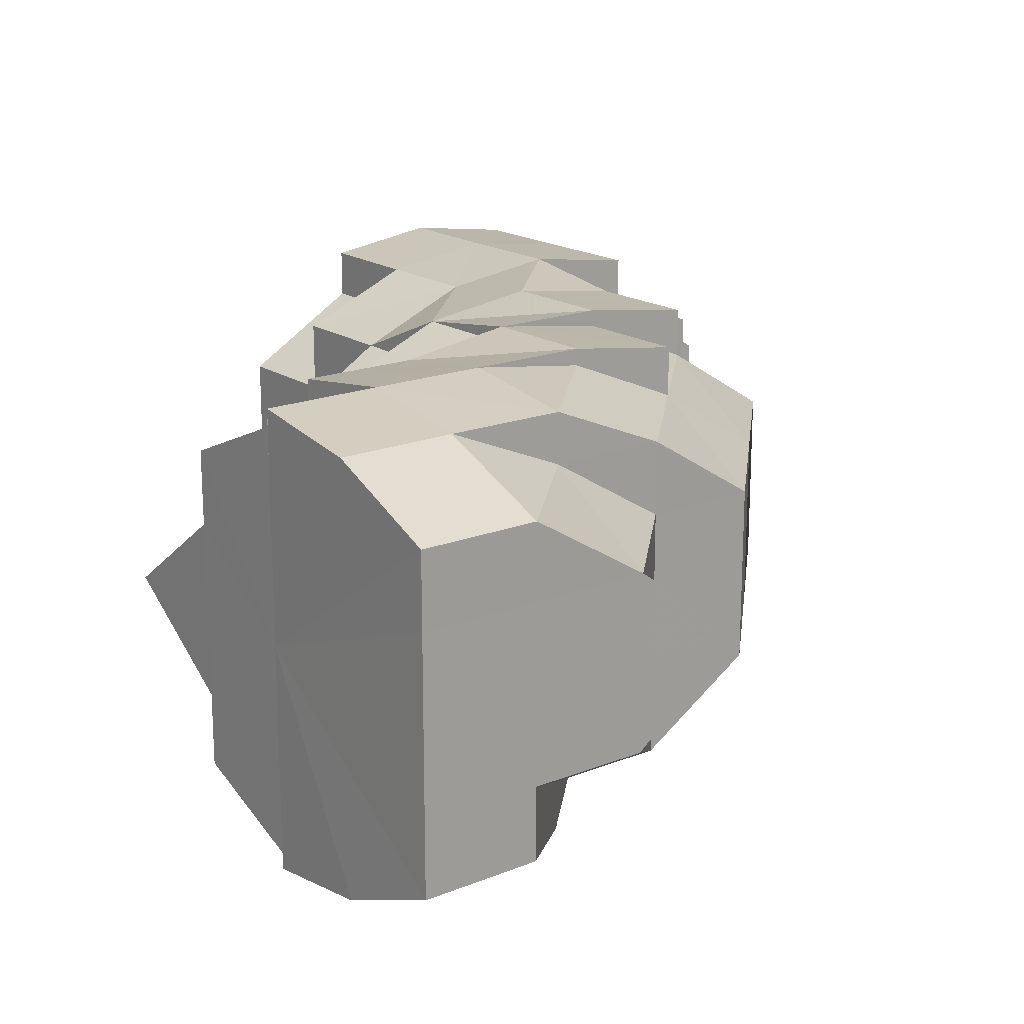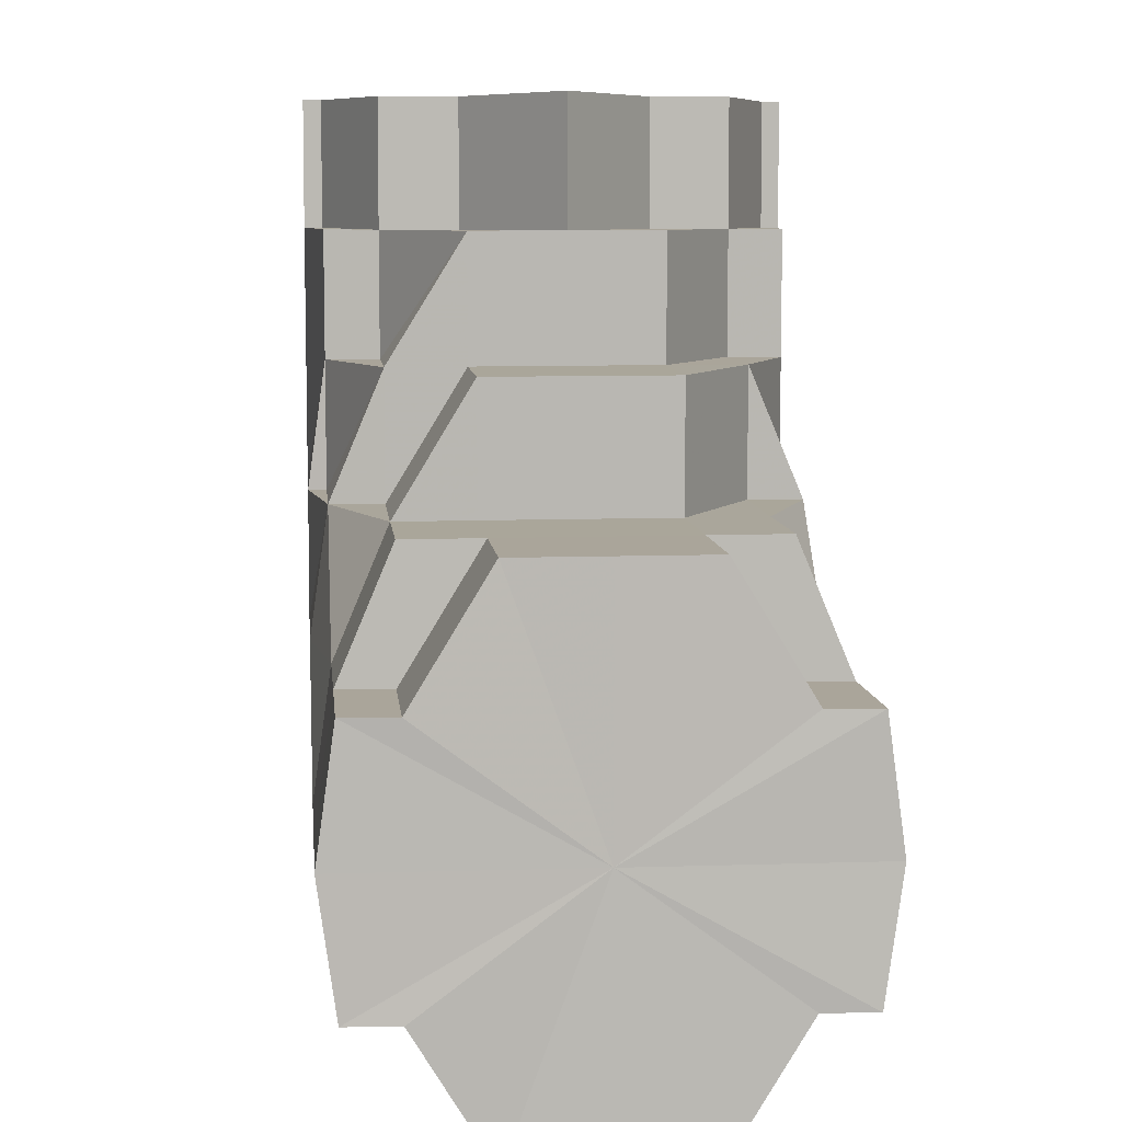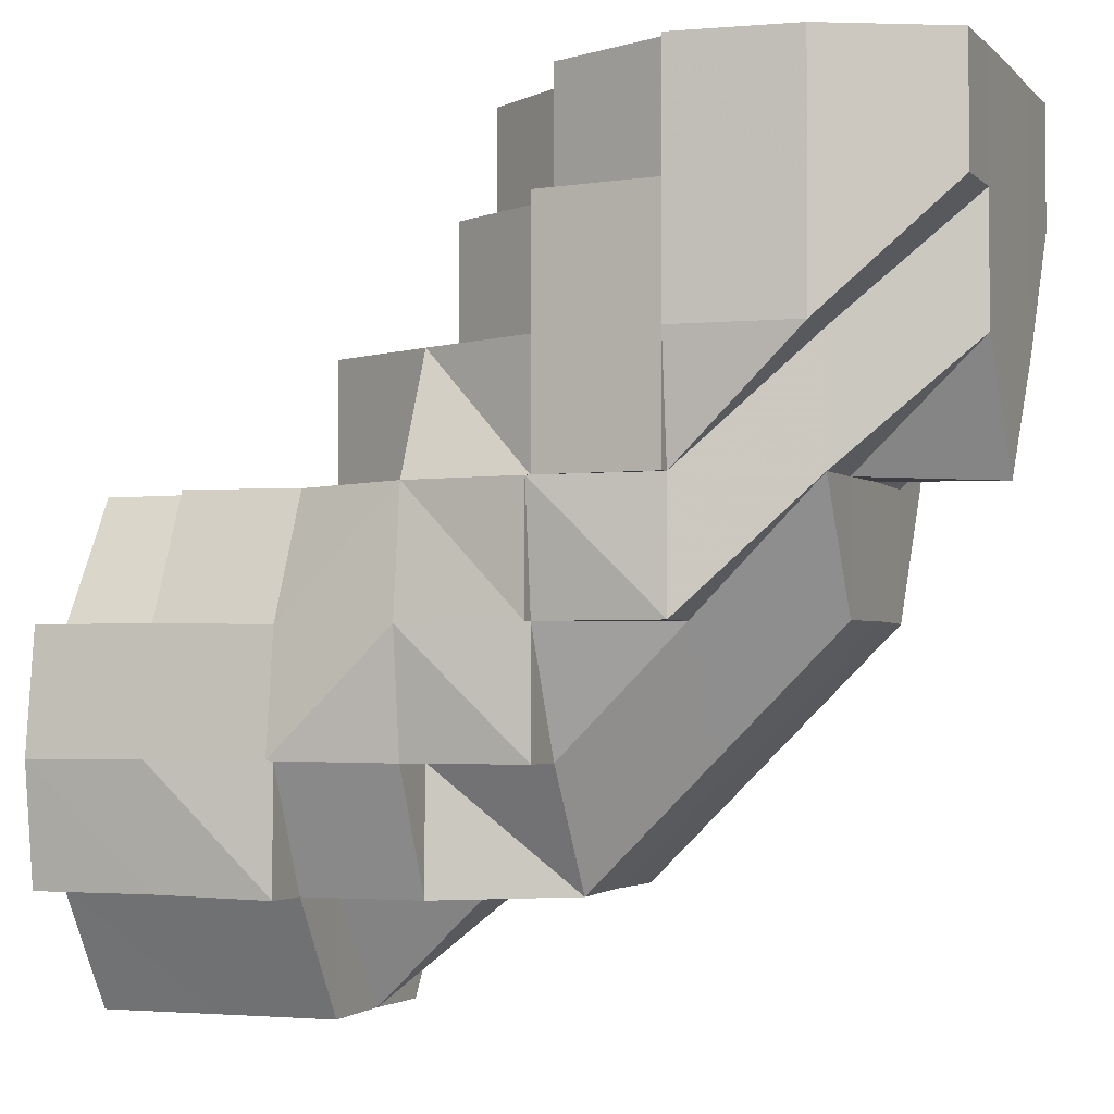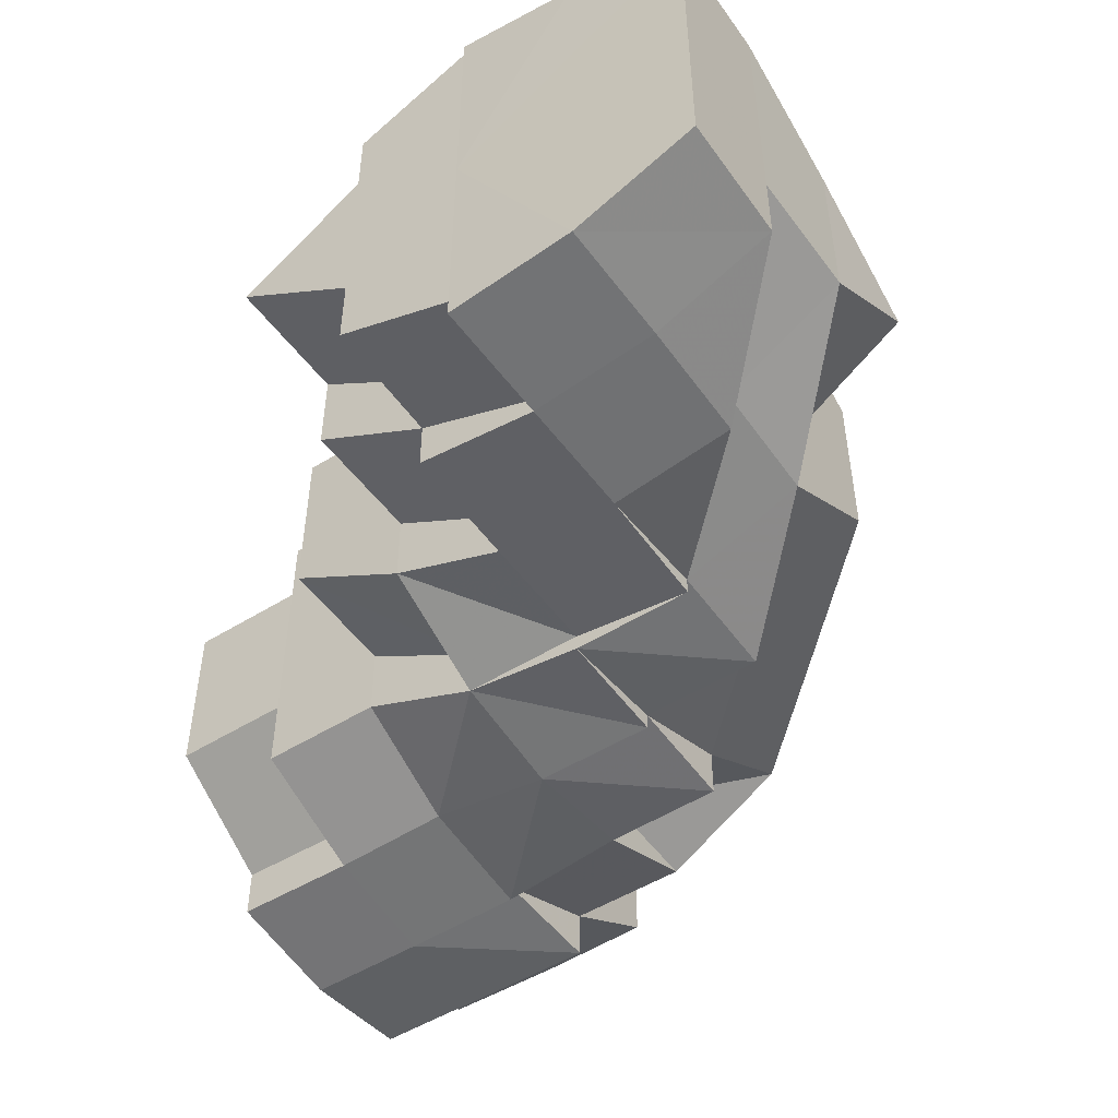
<metadata>
{"format":"obj","ext":"obj","renderer":"f3d","projection":"perspective","resolution":1024,"background":"white","views":[{"elev":18.2,"azim":-127.8,"up":"+Z"},{"elev":7.8,"azim":84.5,"up":"+Y"},{"elev":-2.4,"azim":-158.6,"up":"+Y"},{"elev":-50.5,"azim":-145.7,"up":"+Z"}]}
</metadata>
<code>
o 1159
v 2223 1870 17.87
v 2223 1870 17.87
v 2223 1870 17.86
v 2223 1870 17.86
v 2223 1870 17.86
v 2223 1870 17.86
v 2223 1870 17.85
v 2223 1870 17.86
v 2223 1870 17.86
v 2223 1870 17.86
v 2223 1870 17.87
v 2223 1870 17.87
v 2223 1870 17.86
v 2223 1870 17.88
v 2223 1870 17.86
v 2223 1870 17.85
v 2223 1870 17.85
v 2223 1870 17.85
v 2223 1870 17.86
v 2223 1870 17.85
v 2223 1870 17.85
v 2223 1870 17.85
v 2223 1870 17.85
v 2223 1870 17.85
v 2223 1870 17.85
v 2223 1870 17.85
v 2223 1870 17.85
v 2223 1870 17.85
v 2223 1870 17.85
v 2223 1870 17.85
v 2223 1870 17.85
v 2223 1870 17.86
v 2223 1870 17.85
v 2223 1870 17.86
v 2223 1870 17.86
v 2223 1870 17.86
v 2223 1870 17.85
v 2223 1870 17.86
v 2223 1870 17.85
v 2223 1870 17.85
v 2223 1870 17.86
v 2223 1870 17.86
v 2223 1870 17.85
v 2223 1870 17.85
v 2223 1870 17.86
v 2223 1870 17.85
v 2223 1870 17.86
v 2223 1870 17.85
v 2223 1870 17.85
v 2223 1870 17.85
v 2223 1870 17.85
v 2223 1870 17.85
v 2223 1870 17.85
v 2223 1870 17.85
v 2223 1870 17.86
v 2223 1870 17.86
v 2223 1870 17.85
v 2223 1870 17.85
v 2223 1870 17.85
v 2223 1870 17.85
v 2223 1870 17.85
v 2223 1870 17.85
v 2223 1870 17.85
v 2223 1870 17.85
v 2223 1870 17.85
v 2223 1870 17.85
v 2223 1870 17.85
v 2223 1870 17.85
v 2223 1870 17.85
v 2223 1870 17.85
v 2223 1870 17.85
v 2223 1870 17.85
v 2223 1870 17.85
v 2223 1870 17.85
v 2223 1870 17.86
v 2223 1870 17.85
v 2223 1870 17.86
v 2223 1870 17.85
v 2223 1870 17.86
v 2223 1870 17.85
v 2223 1870 17.85
v 2223 1870 17.86
v 2223 1870 17.86
v 2223 1870 17.85
v 2223 1870 17.86
v 2223 1870 17.86
v 2223 1870 17.86
v 2223 1870 17.86
v 2223 1870 17.87
v 2223 1870 17.86
v 2223 1870 17.86
v 2223 1870 17.87
v 2223 1870 17.87
v 2223 1870 17.88
v 2223 1870 17.88
v 2223 1870 17.88
v 2223 1870 17.86
v 2223 1870 17.87
v 2223 1870 17.88
v 2223 1870 17.88
v 2223 1870 17.88
v 2223 1870 17.88
v 2223 1870 17.88
v 2223 1870 17.89
v 2223 1870 17.88
v 2223 1870 17.88
v 2223 1870 17.87
v 2223 1870 17.87
v 2223 1870 17.86
v 2223 1870 17.86
v 2223 1870 17.86
v 2223 1870 17.85
v 2223 1870 17.86
v 2223 1870 17.85
v 2223 1870 17.86
v 2223 1870 17.87
v 2223 1870 17.86
v 2223 1870 17.86
v 2223 1870 17.87
v 2223 1870 17.87
v 2223 1870 17.87
v 2223 1870 17.86
v 2223 1870 17.87
v 2223 1870 17.87
v 2223 1870 17.88
v 2223 1870 17.88
v 2223 1870 17.87
v 2223 1870 17.88
v 2223 1870 17.87
v 2223 1870 17.88
v 2223 1870 17.88
v 2223 1870 17.88
v 2223 1870 17.88
v 2223 1870 17.89
v 2223 1870 17.89
v 2223 1870 17.89
v 2223 1870 17.89
v 2223 1870 17.89
v 2223 1870 17.88
v 2223 1870 17.88
v 2223 1870 17.88
v 2223 1870 17.88
v 2223 1870 17.88
v 2223 1870 17.88
v 2223 1870 17.88
v 2223 1870 17.88
v 2223 1870 17.89
v 2223 1870 17.89
v 2223 1870 17.89
v 2223 1870 17.89
v 2223 1870 17.89
v 2223 1870 17.89
v 2223 1870 17.89
v 2223 1870 17.89
v 2223 1870 17.88
v 2223 1870 17.89
v 2223 1870 17.89
v 2223 1870 17.89
v 2223 1870 17.89
v 2223 1870 17.89
v 2223 1870 17.89
v 2223 1870 17.89
v 2223 1870 17.89
v 2223 1870 17.89
v 2223 1870 17.89
v 2223 1870 17.89
v 2223 1870 17.89
v 2223 1870 17.89
v 2223 1870 17.88
v 2223 1870 17.88
v 2223 1870 17.89
v 2223 1870 17.88
v 2223 1870 17.89
v 2223 1870 17.89
v 2223 1870 17.88
v 2223 1870 17.88
v 2223 1870 17.88
v 2223 1870 17.87
v 2223 1870 17.88
v 2223 1870 17.87
v 2223 1870 17.88
v 2223 1870 17.87
v 2223 1870 17.88
v 2223 1870 17.87
v 2223 1870 17.86
v 2223 1870 17.87
v 2223 1870 17.87
v 2223 1870 17.86
v 2223 1870 17.86
v 2223 1870 17.86
v 2223 1870 17.86
v 2223 1870 17.87
v 2223 1870 17.86
v 2223 1870 17.86
v 2223 1870 17.86
v 2223 1870 17.86
v 2223 1870 17.86
v 2223 1870 17.85
v 2223 1870 17.85
v 2223 1870 17.85
v 2223 1870 17.85
v 2223 1870 17.86
v 2223 1870 17.85
v 2223 1870 17.85
v 2223 1870 17.85
v 2223 1870 17.85
v 2223 1870 17.85
v 2223 1870 17.85
v 2223 1870 17.86
v 2223 1870 17.85
v 2223 1870 17.86
v 2223 1870 17.85
v 2223 1870 17.85
v 2223 1870 17.86
v 2223 1870 17.86
v 2223 1870 17.86
v 2223 1870 17.87
v 2223 1870 17.85
v 2223 1870 17.85
v 2223 1870 17.85
v 2223 1870 17.85
v 2223 1870 17.85
v 2223 1870 17.85
v 2223 1870 17.85
v 2223 1870 17.85
v 2223 1870 17.85
v 2223 1870 17.85
v 2223 1870 17.85
v 2223 1870 17.85
v 2223 1870 17.85
v 2223 1870 17.85
v 2223 1870 17.85
v 2223 1870 17.85
v 2223 1870 17.86
v 2223 1870 17.85
v 2223 1870 17.85
v 2223 1870 17.86
v 2223 1870 17.85
v 2223 1870 17.86
v 2223 1870 17.87
v 2223 1870 17.86
v 2223 1870 17.86
v 2223 1870 17.85
v 2223 1870 17.87
v 2223 1870 17.87
v 2223 1870 17.88
v 2223 1870 17.87
v 2223 1870 17.88
v 2223 1870 17.86
v 2223 1870 17.86
v 2223 1870 17.86
v 2223 1870 17.86
v 2223 1870 17.86
v 2223 1870 17.85
v 2223 1870 17.88
v 2223 1870 17.89
v 2223 1870 17.88
v 2223 1870 17.88
v 2223 1870 17.89
v 2223 1870 17.89
v 2223 1870 17.88
v 2223 1870 17.87
v 2223 1870 17.88
v 2223 1870 17.87
v 2223 1870 17.88
v 2223 1870 17.89
v 2223 1870 17.88
v 2223 1870 17.88
v 2223 1870 17.89
v 2223 1870 17.88
v 2223 1870 17.89
v 2223 1870 17.89
v 2223 1870 17.88
v 2223 1870 17.89
v 2223 1870 17.88
v 2223 1870 17.88
v 2223 1870 17.88
v 2223 1870 17.88
v 2223 1870 17.88
v 2223 1870 17.88
v 2223 1870 17.87
v 2223 1870 17.88
v 2223 1870 17.86
v 2223 1870 17.88
v 2223 1870 17.87
v 2223 1870 17.86
v 2223 1870 17.86
v 2223 1870 17.86
v 2223 1870 17.88
v 2223 1870 17.88
v 2223 1870 17.89
v 2223 1870 17.89
v 2223 1870 17.89
v 2223 1870 17.89
v 2223 1870 17.89
v 2223 1870 17.89
v 2223 1870 17.89
v 2223 1870 17.88
v 2223 1870 17.88
v 2223 1870 17.88
v 2223 1870 17.88
v 2223 1870 17.88
v 2223 1870 17.88
v 2223 1870 17.88
v 2223 1870 17.89
v 2223 1870 17.88
v 2223 1870 17.88
v 2223 1870 17.88
v 2223 1870 17.89
v 2223 1870 17.89
v 2223 1870 17.89
v 2223 1870 17.88
v 2223 1870 17.88
v 2223 1870 17.88
v 2223 1870 17.87
v 2223 1870 17.85
v 2223 1870 17.85
v 2223 1870 17.86
v 2223 1870 17.86
v 2223 1870 17.86
v 2223 1870 17.86
v 2223 1870 17.86
v 2223 1870 17.86
v 2223 1870 17.86
v 2223 1870 17.86
v 2223 1870 17.87
v 2223 1870 17.87
v 2223 1870 17.88
v 2223 1870 17.87
v 2223 1870 17.86
v 2223 1870 17.86
v 2223 1870 17.87
v 2223 1870 17.86
v 2223 1870 17.86
v 2223 1870 17.85
v 2223 1870 17.86
v 2223 1870 17.88
v 2223 1870 17.88
v 2223 1870 17.87
v 2223 1870 17.88
v 2223 1870 17.88
v 2223 1870 17.88
v 2223 1870 17.89
v 2223 1870 17.88
v 2223 1870 17.88
v 2223 1870 17.86
v 2223 1870 17.86
v 2223 1870 17.85
v 2223 1870 17.86
v 2223 1870 17.88
v 2223 1870 17.89
v 2223 1870 17.88
v 2223 1870 17.89
v 2223 1870 17.88
v 2223 1870 17.88
v 2223 1870 17.87
v 2223 1870 17.88
v 2223 1870 17.86
v 2223 1870 17.87
v 2223 1870 17.89
v 2223 1870 17.86
v 2223 1870 17.87
v 2223 1870 17.88
v 2223 1870 17.88
v 2223 1870 17.88
v 2223 1870 17.86
v 2223 1870 17.86
v 2223 1870 17.85
v 2223 1870 17.86
v 2223 1870 17.88
v 2223 1870 17.89
v 2223 1870 17.88
v 2223 1870 17.88
v 2223 1870 17.87
v 2223 1870 17.88
v 2223 1870 17.89
v 2223 1870 17.89
v 2223 1870 17.89
v 2223 1870 17.89
v 2223 1870 17.89
v 2223 1870 17.89
v 2223 1870 17.89
v 2223 1870 17.89
v 2223 1870 17.89
v 2223 1870 17.89
v 2223 1870 17.89
v 2223 1870 17.89
v 2223 1870 17.89
v 2223 1870 17.89
v 2223 1870 17.89
v 2223 1870 17.89
v 2223 1870 17.89
v 2223 1870 17.89
v 2223 1870 17.89
v 2223 1870 17.89
v 2223 1870 17.89
v 2223 1870 17.89
v 2223 1870 17.89
v 2223 1870 17.88
v 2223 1870 17.88
v 2223 1870 17.88
v 2223 1870 17.89
v 2223 1870 17.89
v 2223 1870 17.85
v 2223 1870 17.86
v 2223 1870 17.86
v 2223 1870 17.86
v 2223 1870 17.86
v 2223 1870 17.88
v 2223 1870 17.88
v 2223 1870 17.88
v 2223 1870 17.88
v 2223 1870 17.89
v 2223 1870 17.88
v 2223 1870 17.88
v 2223 1870 17.88
v 2223 1870 17.88
v 2223 1870 17.87
v 2223 1870 17.89
v 2223 1870 17.89
v 2223 1870 17.89
v 2223 1870 17.89
v 2223 1870 17.89
v 2223 1870 17.89
v 2223 1870 17.89
v 2223 1870 17.89
v 2223 1870 17.89
v 2223 1870 17.88
v 2223 1870 17.88
v 2223 1870 17.88
v 2223 1870 17.89
v 2223 1870 17.89
v 2223 1870 17.89
v 2223 1870 17.89
v 2223 1870 17.88
v 2223 1870 17.85
v 2223 1870 17.85
v 2223 1870 17.85
v 2223 1870 17.85
v 2223 1870 17.85
v 2223 1870 17.85
v 2223 1870 17.85
v 2223 1870 17.86
v 2223 1870 17.86
v 2223 1870 17.86
v 2223 1870 17.89
v 2223 1870 17.89
v 2223 1870 17.89
v 2223 1870 17.86
v 2223 1870 17.86
v 2223 1870 17.86
v 2223 1870 17.86
v 2223 1870 17.87
v 2223 1870 17.88
v 2223 1870 17.89
v 2223 1870 17.89
v 2223 1870 17.89
v 2223 1870 17.89
v 2223 1870 17.87
v 2223 1870 17.86
v 2223 1870 17.87
v 2223 1870 17.86
v 2223 1870 17.88
v 2223 1870 17.85
v 2223 1870 17.88
v 2223 1870 17.85
v 2223 1870 17.89
v 2223 1870 17.85
v 2223 1870 17.89
v 2223 1870 17.86
v 2223 1870 17.89
v 2223 1870 17.86
v 2223 1870 17.88
v 2223 1870 17.87
v 2223 1870 17.88
f 1 2 3
f 3 4 5
f 5 6 7
f 2 4 8
f 4 6 9
f 4 10 6
f 2 11 4
f 12 13 4
f 14 12 2
f 13 15 6
f 15 16 17
f 6 17 18
f 6 19 20
f 20 21 22
f 21 23 24
f 25 21 26
f 27 28 25
f 28 29 21
f 29 30 31
f 32 30 33
f 34 35 19
f 36 35 37
f 38 34 36
f 37 39 40
f 34 41 42
f 43 44 39
f 45 46 44
f 47 48 43
f 48 49 50
f 49 51 52
f 53 50 54
f 55 56 53
f 57 50 58
f 57 58 59
f 60 61 59
f 50 62 58
f 63 64 62
f 64 65 66
f 67 65 68
f 67 69 70
f 67 71 72
f 72 73 74
f 74 73 75
f 76 77 75
f 73 78 79
f 80 81 78
f 82 79 83
f 84 81 85
f 86 85 87
f 88 83 89
f 75 90 91
f 91 90 92
f 92 93 94
f 94 95 96
f 97 98 93
f 98 99 100
f 100 101 102
f 103 102 104
f 105 106 103
f 107 108 105
f 109 110 107
f 111 110 109
f 112 113 111
f 114 115 113
f 114 115 116
f 115 117 118
f 115 117 116
f 117 119 120
f 117 121 116
f 122 121 123
f 123 124 125
f 121 126 116
f 127 126 128
f 129 127 130
f 130 131 132
f 132 133 134
f 134 135 136
f 135 137 138
f 129 139 140
f 140 141 142
f 140 143 144
f 99 145 143
f 144 146 147
f 145 148 149
f 150 149 151
f 152 153 151
f 144 154 152
f 155 156 154
f 156 157 158
f 157 159 158
f 158 160 161
f 160 162 163
f 164 161 165
f 159 166 167
f 166 168 167
f 166 168 116
f 168 169 116
f 168 169 170
f 167 171 170
f 167 170 172
f 173 174 172
f 169 175 116
f 169 175 176
f 170 177 176
f 175 178 116
f 172 170 179
f 170 176 179
f 175 178 180
f 176 181 180
f 179 176 182
f 176 180 182
f 183 182 184
f 182 180 185
f 186 182 185
f 187 186 188
f 186 185 189
f 189 185 190
f 180 191 185
f 180 192 191
f 185 191 193
f 185 193 190
f 191 194 193
f 191 195 194
f 178 196 191
f 178 196 116
f 196 197 194
f 196 197 116
f 197 198 116
f 198 199 200
f 198 201 116
f 194 202 203
f 204 201 205
f 204 206 207
f 207 208 209
f 205 210 211
f 212 210 213
f 211 214 215
f 215 216 217
f 194 218 219
f 219 218 220
f 194 219 221
f 221 219 220
f 193 194 221
f 221 220 222
f 222 220 223
f 193 221 224
f 225 221 226
f 190 193 224
f 227 223 228
f 229 230 223
f 190 224 231
f 231 232 233
f 234 190 231
f 234 235 236
f 237 236 238
f 239 190 234
f 239 189 190
f 240 241 239
f 242 239 234
f 56 234 243
f 242 234 56
f 244 239 242
f 244 245 239
f 246 247 245
f 248 245 244
f 248 179 245
f 172 179 248
f 249 242 56
f 249 56 250
f 251 250 252
f 252 253 254
f 255 172 248
f 161 172 255
f 256 161 255
f 255 248 257
f 257 248 244
f 256 255 258
f 258 255 257
f 259 256 260
f 260 256 261
f 257 244 262
f 262 244 242
f 262 242 249
f 263 257 262
f 258 257 263
f 264 262 249
f 263 262 264
f 264 249 34
f 265 258 263
f 266 258 265
f 265 263 267
f 267 263 264
f 268 265 267
f 269 270 268
f 271 266 272
f 272 266 273
f 274 269 275
f 275 267 276
f 274 277 278
f 278 279 280
f 267 264 281
f 281 264 34
f 282 267 281
f 281 34 283
f 282 281 11
f 11 281 283
f 284 282 285
f 285 283 286
f 286 287 288
f 289 290 284
f 291 292 289
f 293 294 291
f 293 295 296
f 296 297 298
f 294 299 300
f 299 301 302
f 303 300 304
f 305 303 306
f 303 304 307
f 308 14 304
f 309 308 303
f 310 309 303
f 311 310 312
f 312 303 313
f 313 304 1
f 304 314 2
f 304 2 315
f 316 317 318
f 317 319 320
f 319 321 322
f 318 323 324
f 324 325 326
f 326 327 328
f 325 327 329
f 325 88 327
f 330 88 325
f 331 332 327
f 330 333 334
f 335 336 330
f 327 337 338
f 327 339 337
f 332 340 337
f 328 337 341
f 341 342 343
f 340 344 345
f 346 330 347
f 348 58 346
f 58 330 349
f 58 62 330
f 345 350 351
f 350 352 353
f 354 355 352
f 356 357 354
f 358 356 359
f 350 360 351
f 361 359 362
f 362 359 363
f 363 364 365
f 366 367 361
f 368 369 366
f 370 351 371
f 372 373 370
f 374 375 373
f 376 351 377
f 376 377 378
f 351 379 377
f 351 380 379
f 351 360 380
f 360 381 380
f 382 380 383
f 380 384 385
f 380 386 384
f 387 388 386
f 389 388 390
f 377 391 392
f 377 392 393
f 377 393 394
f 395 377 396
f 397 398 395
f 399 400 401
f 400 402 403
f 404 405 406
f 406 407 408
f 409 410 411
f 411 412 413
f 414 415 416
f 416 417 418
f 419 420 421
f 422 423 420
f 424 425 423
f 426 427 419
f 428 429 426
f 126 430 429
f 126 430 116
f 430 431 116
f 430 431 432
f 433 434 435
f 436 437 438
f 439 437 440
f 436 441 442
f 443 444 445
f 446 447 448
f 449 450 451
f 451 452 453
f 454 455 456
f 456 457 458
f 459 460 461
f 460 462 461
f 463 459 461
f 462 464 461
f 465 463 461
f 464 466 461
f 467 465 461
f 466 468 461
f 469 467 461
f 468 470 461
f 471 469 461
f 470 472 461
f 473 471 461
f 472 474 461
f 475 473 461
f 474 475 461

</code>
